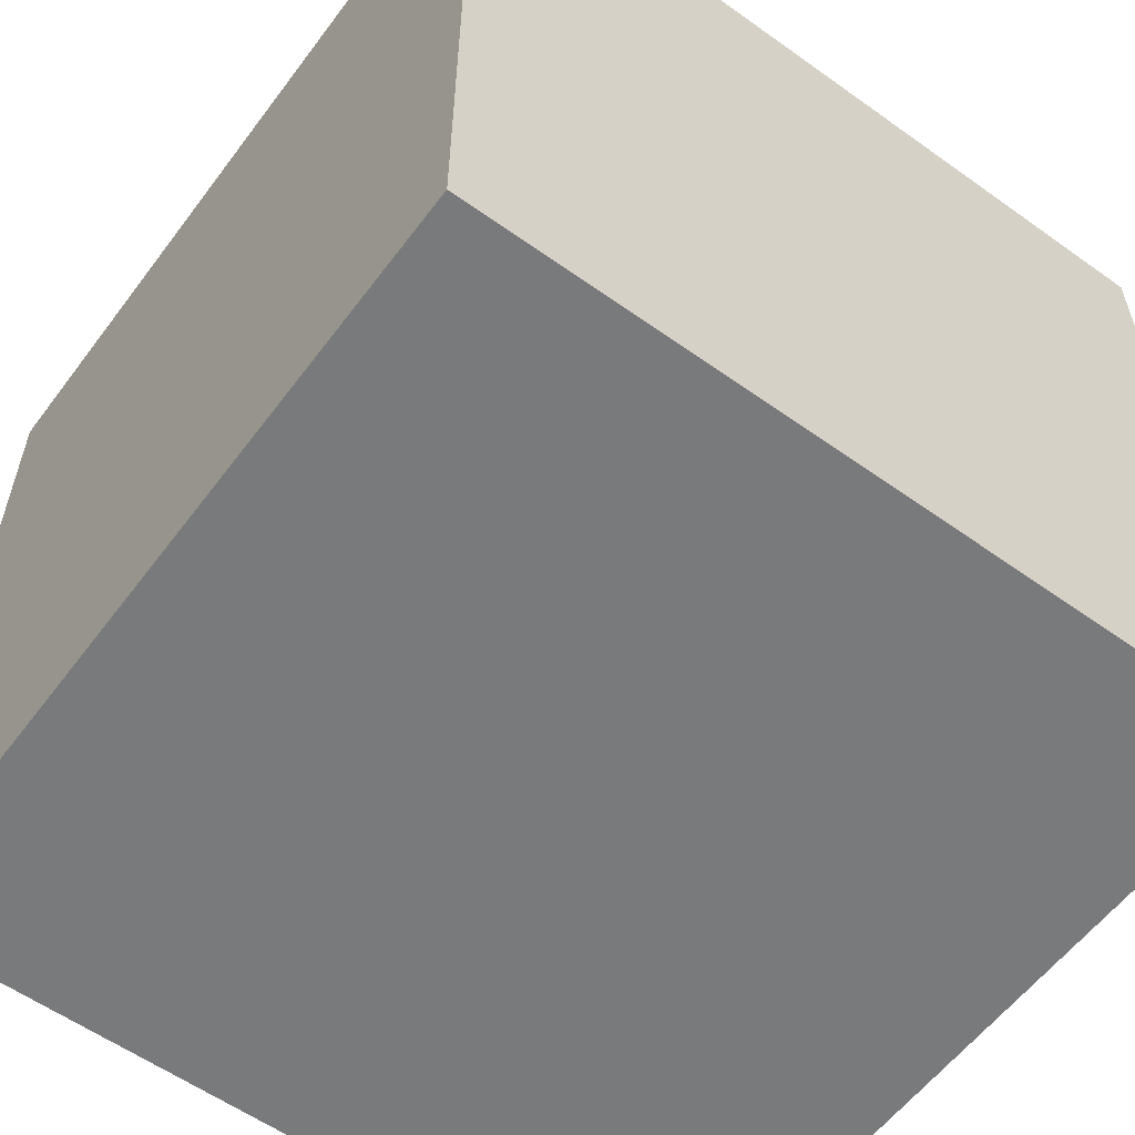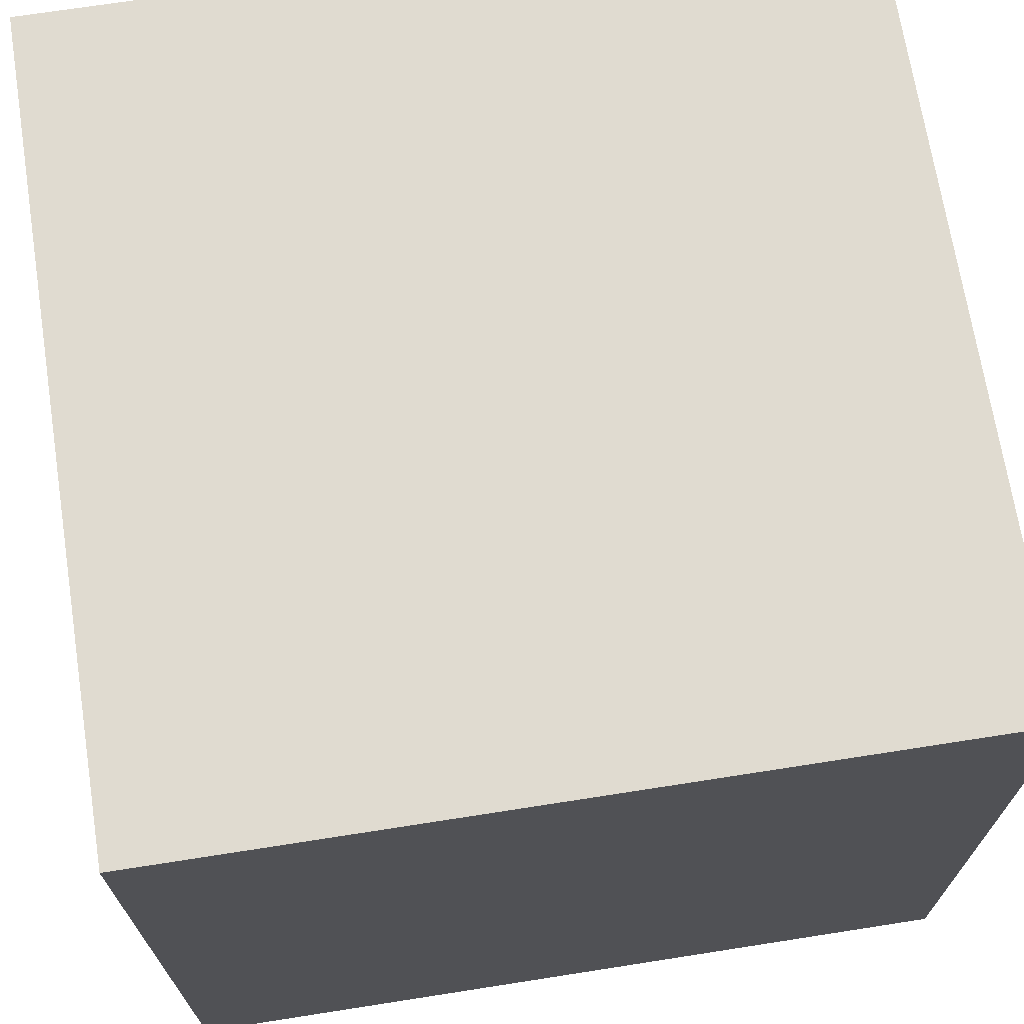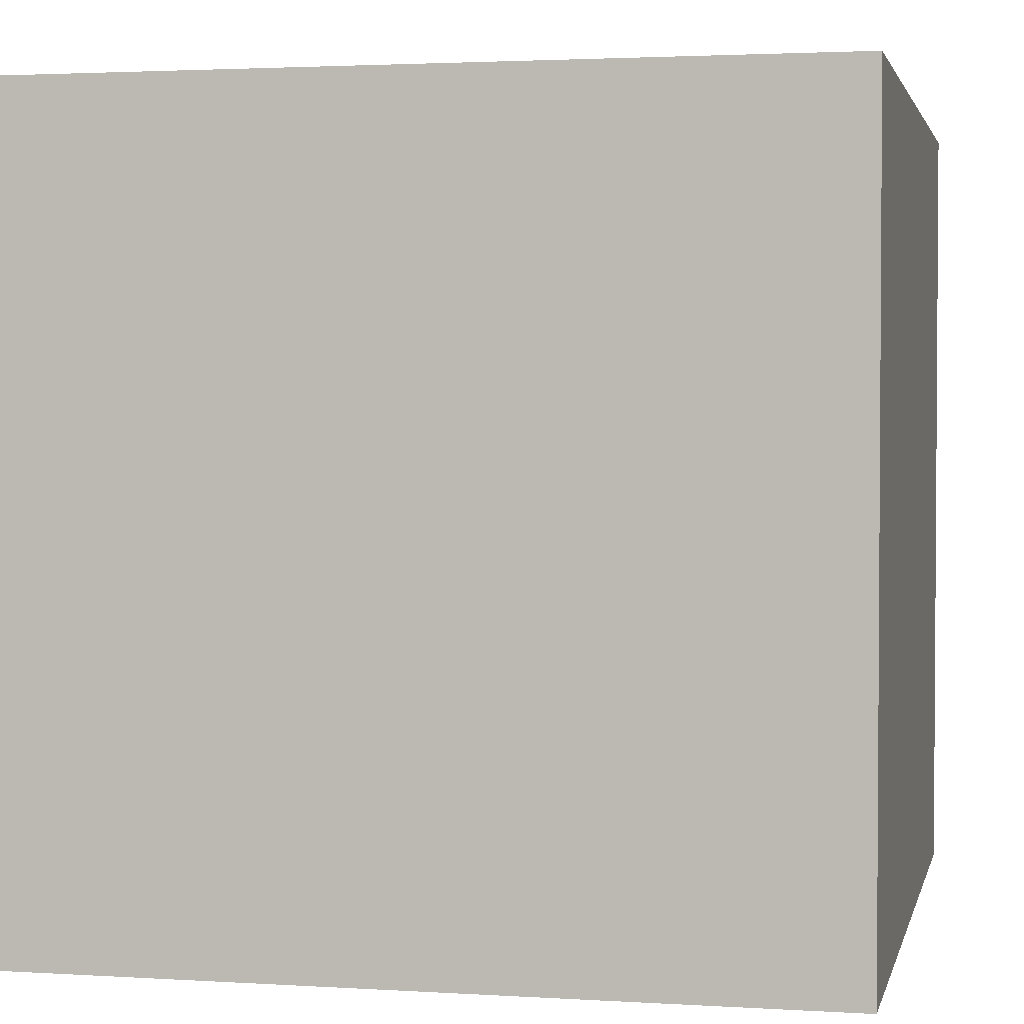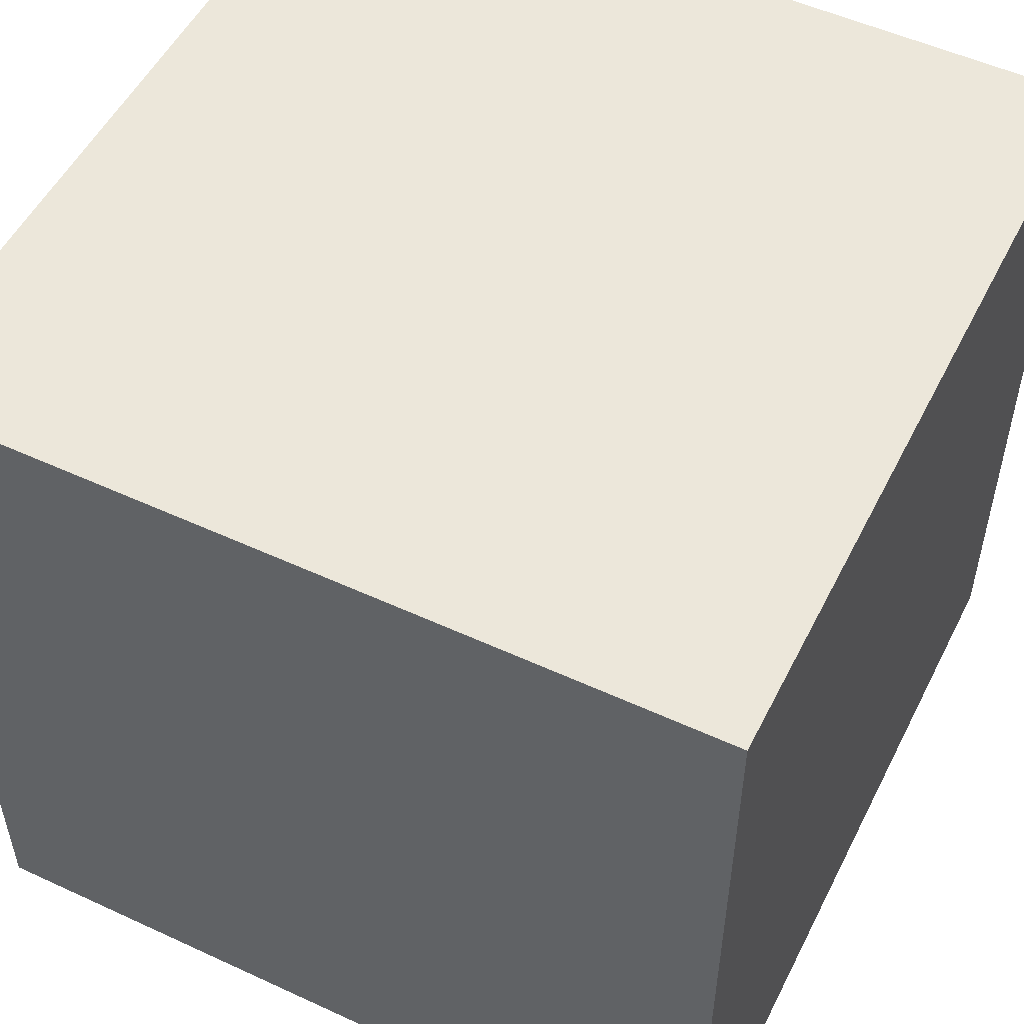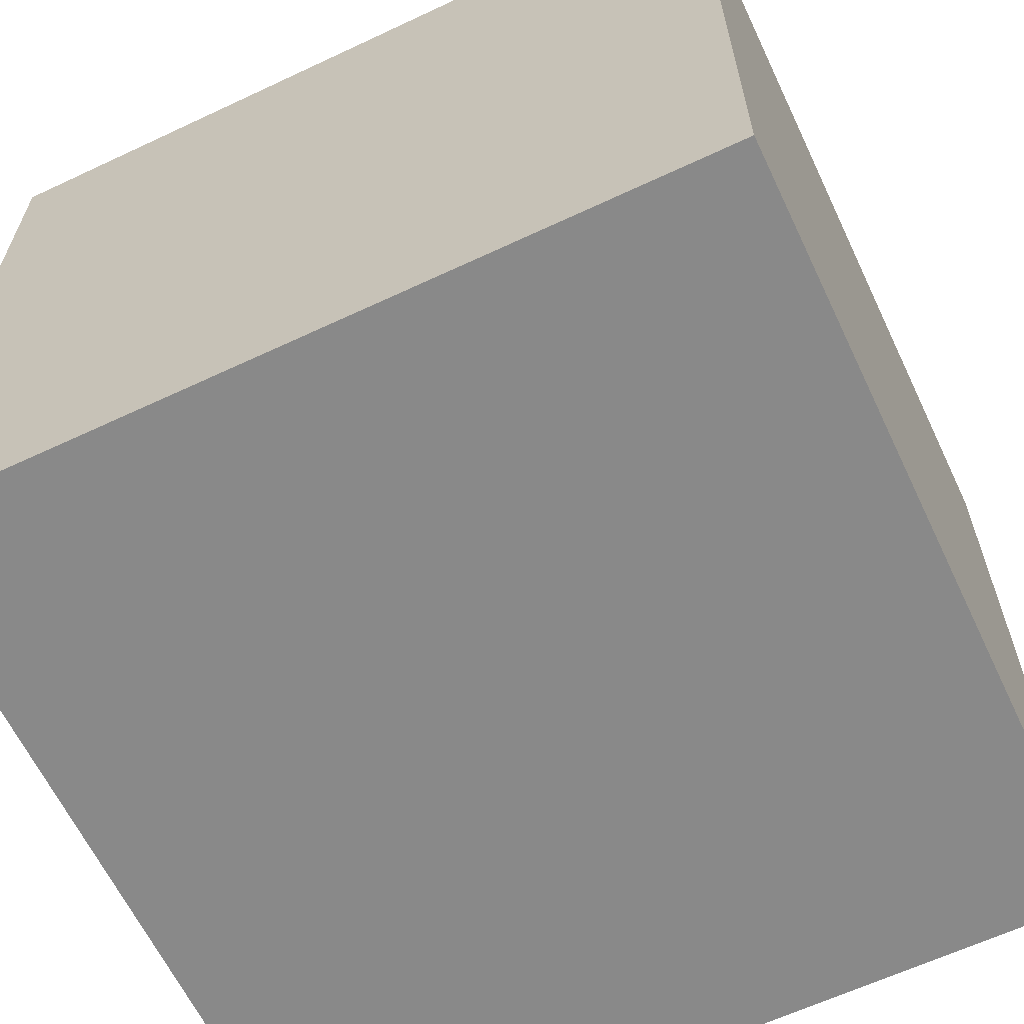
<metadata>
{"format":"obj","ext":"obj","renderer":"f3d","projection":"perspective","resolution":1024,"background":"white","views":[{"elev":-58.0,"azim":-126.5,"up":"+Z"},{"elev":69.9,"azim":-98.9,"up":"+Z"},{"elev":2.4,"azim":-167.6,"up":"+Y"},{"elev":52.6,"azim":26.4,"up":"+Y"},{"elev":-63.2,"azim":-64.6,"up":"+Y"}]}
</metadata>
<code>
o
v -0.5 0 0.5
v -0.5 0 0
v -0.5 0 -0.2
v -0.5 0 -0.3
v -0.5 0 -0.5
v -0.5 0.1 0
v -0.5 0.1 -0.2
v -0.5 0.1 -0.3
v -0.5 0.1 -0.5
v -0.5 0.2 0.5
v -0.5 0.2 -0.1
v -0.5 0.3 0.5
v -0.5 0.3 -0.1
v -0.5 0.3 -0.5
v -0.5 0.4 0.5
v -0.5 0.4 0.3
v -0.5 0.4 -0.1
v -0.5 0.4 -0.5
v -0.5 0.5 0.3
v -0.5 0.5 -0.1
v -0.5 0.6 0.5
v -0.5 0.6 0
v -0.5 0.6 -0.5
v -0.5 0.7 0.5
v -0.5 0.7 0
v -0.5 0.7 -0.3
v -0.5 0.7 -0.5
v -0.5 0.8 0.5
v -0.5 0.8 0.3
v -0.5 0.8 -0.1
v -0.5 0.8 -0.3
v -0.5 0.8 -0.4
v -0.5 0.8 -0.5
v -0.5 0.9 0.5
v -0.5 0.9 0.4
v -0.5 0.9 0.3
v -0.5 0.9 -0.1
v -0.5 0.9 -0.2
v -0.5 0.9 -0.3
v -0.5 0.9 -0.4
v -0.5 0.9 -0.5
v -0.5 1 0.5
v -0.5 1 0.4
v -0.5 1 -0.1
v -0.5 1 -0.2
v -0.5 1 -0.3
v -0.5 1 -0.4
v -0.5 1 -0.5
v 0.5 0 0.5
v 0.5 0 0.2
v 0.5 0 0.1
v 0.5 0 0
v 0.5 0 -0.2
v 0.5 0 -0.5
v 0.5 0.1 0.5
v 0.5 0.1 0.4
v 0.5 0.1 0.2
v 0.5 0.1 0.1
v 0.5 0.1 0
v 0.5 0.1 -0.2
v 0.5 0.1 -0.5
v 0.5 0.2 0.5
v 0.5 0.2 0.4
v 0.5 0.2 -0.5
v 0.5 0.3 0.5
v 0.5 0.3 0.4
v 0.5 0.3 0.3
v 0.5 0.3 -0.1
v 0.5 0.3 -0.4
v 0.5 0.3 -0.5
v 0.5 0.4 0.5
v 0.5 0.4 0.4
v 0.5 0.4 0.3
v 0.5 0.4 -0.1
v 0.5 0.4 -0.4
v 0.5 0.5 0.5
v 0.5 0.5 0.4
v 0.5 0.5 -0.4
v 0.5 0.5 -0.5
v 0.5 0.6 0.4
v 0.5 0.6 -0.1
v 0.5 0.6 -0.5
v 0.5 0.7 0.5
v 0.5 0.7 -0.1
v 0.5 0.8 0.5
v 0.5 0.8 -0.1
v 0.5 0.8 -0.4
v 0.5 0.8 -0.5
v 0.5 0.9 0.4
v 0.5 0.9 0.3
v 0.5 0.9 0
v 0.5 0.9 -0.1
v 0.5 0.9 -0.3
v 0.5 0.9 -0.4
v 0.5 1 0.5
v 0.5 1 0.4
v 0.5 1 0.3
v 0.5 1 0
v 0.5 1 -0.1
v 0.5 1 -0.3
v 0.5 1 -0.4
v 0.5 1 -0.5
v -0.5 0 0.5
v -0.5 0.2 0.5
v -0.5 0.3 0.5
v -0.5 0.4 0.5
v -0.5 0.6 0.5
v -0.5 0.7 0.5
v -0.5 0.8 0.5
v -0.5 0.9 0.5
v -0.5 1 0.5
v -0.4 0.7 0.5
v -0.4 0.8 0.5
v -0.2 0 0.5
v -0.2 0.1 0.5
v -0.2 0.2 0.5
v -0.2 0.3 0.5
v -0.2 0.5 0.5
v -0.2 0.6 0.5
v -0.2 0.7 0.5
v -0.2 0.8 0.5
v -0.2 0.9 0.5
v -0.2 1 0.5
v -0.1 0.8 0.5
v -0.1 0.9 0.5
v 0 0.1 0.5
v 0 0.2 0.5
v 0.1 0.1 0.5
v 0.1 0.2 0.5
v 0.1 0.3 0.5
v 0.1 0.4 0.5
v 0.1 0.5 0.5
v 0.1 0.6 0.5
v 0.1 0.7 0.5
v 0.2 0 0.5
v 0.2 0.1 0.5
v 0.3 0.4 0.5
v 0.3 0.5 0.5
v 0.4 0.8 0.5
v 0.4 0.9 0.5
v 0.5 0 0.5
v 0.5 0.1 0.5
v 0.5 0.2 0.5
v 0.5 0.3 0.5
v 0.5 0.4 0.5
v 0.5 0.5 0.5
v 0.5 0.7 0.5
v 0.5 0.8 0.5
v 0.5 1 0.5
v -0.5 0 -0.5
v -0.5 0.1 -0.5
v -0.5 0.3 -0.5
v -0.5 0.4 -0.5
v -0.5 0.6 -0.5
v -0.5 0.7 -0.5
v -0.5 0.8 -0.5
v -0.5 0.9 -0.5
v -0.5 1 -0.5
v -0.4 0 -0.5
v -0.4 0.1 -0.5
v -0.4 0.9 -0.5
v -0.4 1 -0.5
v -0.2 0.7 -0.5
v -0.2 0.8 -0.5
v -0.2 0.9 -0.5
v -0.1 0.3 -0.5
v -0.1 0.4 -0.5
v -0.1 0.6 -0.5
v -0.1 0.7 -0.5
v 0 0.1 -0.5
v 0 0.2 -0.5
v 0.1 0 -0.5
v 0.1 0.1 -0.5
v 0.1 0.4 -0.5
v 0.1 0.6 -0.5
v 0.2 0.4 -0.5
v 0.2 0.5 -0.5
v 0.4 0 -0.5
v 0.4 0.1 -0.5
v 0.4 0.6 -0.5
v 0.4 0.7 -0.5
v 0.4 0.9 -0.5
v 0.4 1 -0.5
v 0.5 0 -0.5
v 0.5 0.1 -0.5
v 0.5 0.2 -0.5
v 0.5 0.3 -0.5
v 0.5 0.5 -0.5
v 0.5 0.6 -0.5
v 0.5 0.8 -0.5
v 0.5 1 -0.5
v -0.5 0 0.5
v -0.2 0 0.5
v 0.2 0 0.5
v 0.5 0 0.5
v -0.2 0 0.4
v 0.2 0 0.4
v 0.4 0 0.4
v -0.4 0 0.3
v 0 0 0.3
v 0.4 0 0.3
v -0.4 0 0.2
v 0 0 0.2
v 0.3 0 0.2
v 0.4 0 0.2
v 0.5 0 0.2
v -0.4 0 0.1
v -0.1 0 0.1
v 0.3 0 0.1
v 0.5 0 0.1
v -0.5 0 0
v -0.4 0 0
v -0.1 0 0
v 0.5 0 0
v -0.3 0 -0.1
v 0.2 0 -0.1
v -0.5 0 -0.2
v -0.3 0 -0.2
v 0.2 0 -0.2
v 0.5 0 -0.2
v -0.5 0 -0.3
v -0.4 0 -0.3
v -0.4 0 -0.4
v 0.1 0 -0.4
v 0.4 0 -0.4
v -0.5 0 -0.5
v -0.4 0 -0.5
v 0.1 0 -0.5
v 0.4 0 -0.5
v 0.5 0 -0.5
v -0.5 1 0.5
v -0.2 1 0.5
v 0.5 1 0.5
v -0.5 1 0.4
v -0.4 1 0.4
v -0.2 1 0.4
v -0.1 1 0.4
v 0.5 1 0.4
v -0.4 1 0.3
v -0.1 1 0.3
v 0.1 1 0.3
v 0.5 1 0.3
v -0.4 1 0.2
v -0.1 1 0.2
v 0.1 1 0.2
v 0.4 1 0.2
v -0.3 1 0.1
v -0.1 1 0.1
v 0.2 1 0.1
v 0.3 1 0.1
v 0.4 1 0.1
v -0.4 1 0
v -0.3 1 0
v 0.2 1 0
v 0.3 1 0
v 0.5 1 0
v -0.5 1 -0.1
v -0.4 1 -0.1
v 0.2 1 -0.1
v 0.5 1 -0.1
v -0.5 1 -0.2
v -0.4 1 -0.2
v 0.1 1 -0.2
v 0.2 1 -0.2
v -0.5 1 -0.3
v -0.4 1 -0.3
v 0.1 1 -0.3
v 0.5 1 -0.3
v -0.5 1 -0.4
v -0.4 1 -0.4
v 0.1 1 -0.4
v 0.4 1 -0.4
v 0.5 1 -0.4
v -0.5 1 -0.5
v -0.4 1 -0.5
v 0.4 1 -0.5
v 0.5 1 -0.5
f 6 2 1
f 6 3 2
f 7 4 3
f 7 3 6
f 8 5 4
f 8 4 7
f 9 5 8
f 10 7 6
f 10 6 1
f 10 9 8
f 10 8 7
f 11 9 10
f 12 11 10
f 13 9 11
f 13 11 12
f 14 9 13
f 15 13 12
f 15 14 13
f 16 14 15
f 17 14 16
f 18 14 17
f 19 16 15
f 19 17 16
f 20 18 17
f 20 17 19
f 21 19 15
f 21 20 19
f 22 20 21
f 23 18 20
f 23 20 22
f 24 22 21
f 25 23 22
f 25 22 24
f 26 23 25
f 27 23 26
f 28 25 24
f 28 26 25
f 29 26 28
f 30 26 29
f 31 27 26
f 31 26 30
f 32 27 31
f 33 27 32
f 34 29 28
f 35 29 34
f 36 30 29
f 36 29 35
f 37 31 30
f 37 30 36
f 37 32 31
f 38 32 37
f 39 32 38
f 40 33 32
f 40 32 39
f 41 33 40
f 42 35 34
f 43 36 35
f 43 35 42
f 43 37 36
f 44 38 37
f 44 37 43
f 45 39 38
f 45 38 44
f 46 40 39
f 46 39 45
f 47 41 40
f 47 40 46
f 48 41 47
f 49 50 55
f 55 50 56
f 50 51 57
f 56 50 57
f 51 52 58
f 57 51 58
f 52 53 59
f 58 52 59
f 53 54 60
f 59 53 60
f 60 54 61
f 55 56 62
f 58 59 63
f 62 56 63
f 56 57 63
f 60 61 63
f 59 60 63
f 57 58 63
f 63 61 64
f 62 63 65
f 63 64 65
f 65 64 66
f 66 64 67
f 67 64 68
f 68 64 69
f 69 64 70
f 65 66 71
f 66 67 72
f 71 66 72
f 67 68 73
f 72 67 73
f 68 69 74
f 73 68 74
f 69 70 75
f 74 69 75
f 71 72 76
f 72 73 76
f 74 75 76
f 73 74 76
f 76 75 77
f 75 70 78
f 77 75 78
f 78 70 79
f 76 77 80
f 77 78 80
f 78 79 80
f 80 79 81
f 81 79 82
f 76 80 83
f 80 81 83
f 81 82 84
f 83 81 84
f 83 84 85
f 84 82 86
f 85 84 86
f 86 82 87
f 87 82 88
f 85 86 89
f 89 86 90
f 90 86 91
f 86 87 92
f 91 86 92
f 92 87 93
f 87 88 94
f 93 87 94
f 85 89 95
f 89 90 96
f 95 89 96
f 90 91 97
f 96 90 97
f 91 92 98
f 97 91 98
f 92 93 99
f 98 92 99
f 93 94 100
f 99 93 100
f 94 88 101
f 100 94 101
f 101 88 102
f 112 108 107
f 112 109 108
f 113 110 109
f 113 109 112
f 114 104 103
f 115 104 114
f 116 105 104
f 116 104 115
f 117 106 105
f 117 105 116
f 118 107 106
f 119 112 107
f 119 107 118
f 119 113 112
f 120 113 119
f 121 110 113
f 121 113 120
f 122 111 110
f 122 110 121
f 123 111 122
f 124 121 120
f 124 122 121
f 124 123 122
f 125 123 124
f 126 115 114
f 126 116 115
f 127 117 116
f 127 116 126
f 128 126 114
f 128 127 126
f 129 117 127
f 129 127 128
f 130 106 117
f 130 117 129
f 131 118 106
f 131 106 130
f 132 119 118
f 132 118 131
f 133 120 119
f 133 119 132
f 134 124 120
f 134 120 133
f 135 129 128
f 135 128 114
f 136 129 135
f 137 132 131
f 137 131 130
f 138 134 133
f 138 132 137
f 138 133 132
f 139 125 124
f 139 124 134
f 140 123 125
f 140 125 139
f 141 136 135
f 142 129 136
f 142 136 141
f 143 130 129
f 143 129 142
f 144 137 130
f 144 130 143
f 145 138 137
f 145 137 144
f 146 134 138
f 146 138 145
f 147 139 134
f 147 134 146
f 148 140 139
f 148 139 147
f 149 123 140
f 149 140 148
f 150 151 159
f 151 152 160
f 159 151 160
f 157 158 161
f 156 157 161
f 161 158 162
f 154 155 163
f 155 156 163
f 156 161 164
f 163 156 164
f 161 162 165
f 164 161 165
f 160 152 166
f 152 153 166
f 153 154 167
f 166 153 167
f 154 163 168
f 167 154 168
f 163 164 169
f 168 163 169
f 160 166 170
f 159 160 170
f 170 166 171
f 159 170 172
f 170 171 173
f 172 170 173
f 167 168 174
f 166 167 174
f 168 169 175
f 174 168 175
f 166 174 176
f 174 175 176
f 176 175 177
f 172 173 178
f 173 171 179
f 178 173 179
f 175 169 180
f 177 175 180
f 169 164 181
f 180 169 181
f 165 162 182
f 164 165 182
f 182 162 183
f 178 179 184
f 179 171 185
f 184 179 185
f 171 166 186
f 185 171 186
f 166 176 187
f 186 166 187
f 176 177 187
f 177 180 188
f 187 177 188
f 180 181 189
f 188 180 189
f 181 164 190
f 189 181 190
f 182 183 190
f 164 182 190
f 190 183 191
f 196 193 192
f 196 194 193
f 197 195 194
f 197 194 196
f 198 195 197
f 199 196 192
f 199 197 196
f 199 198 197
f 200 198 199
f 201 195 198
f 201 198 200
f 202 200 199
f 202 199 192
f 203 201 200
f 203 200 202
f 204 201 203
f 205 195 201
f 205 201 204
f 206 195 205
f 207 204 203
f 207 202 192
f 207 203 202
f 208 204 207
f 209 206 205
f 209 204 208
f 209 205 204
f 210 206 209
f 211 207 192
f 212 208 207
f 212 207 211
f 213 209 208
f 213 208 212
f 213 210 209
f 214 210 213
f 215 212 211
f 215 213 212
f 215 214 213
f 216 214 215
f 217 215 211
f 218 216 215
f 218 215 217
f 219 214 216
f 219 216 218
f 220 214 219
f 221 218 217
f 221 219 218
f 221 220 219
f 222 220 221
f 223 222 221
f 223 220 222
f 224 220 223
f 225 220 224
f 226 223 221
f 227 224 223
f 227 223 226
f 228 225 224
f 228 224 227
f 229 220 225
f 229 225 228
f 230 220 229
f 231 232 234
f 234 232 235
f 232 233 236
f 235 232 236
f 236 233 237
f 237 233 238
f 234 235 239
f 235 236 239
f 236 237 239
f 237 238 240
f 239 237 240
f 240 238 241
f 241 238 242
f 234 239 243
f 239 240 243
f 240 241 243
f 243 241 244
f 241 242 245
f 244 241 245
f 245 242 246
f 243 244 247
f 244 245 248
f 247 244 248
f 245 246 248
f 248 246 249
f 249 246 250
f 246 242 251
f 250 246 251
f 234 243 252
f 243 247 252
f 247 248 253
f 252 247 253
f 248 249 253
f 249 250 254
f 253 249 254
f 250 251 255
f 254 250 255
f 251 242 256
f 255 251 256
f 234 252 257
f 252 253 258
f 257 252 258
f 254 255 258
f 255 256 258
f 253 254 258
f 258 256 259
f 259 256 260
f 257 258 261
f 258 259 261
f 261 259 262
f 262 259 263
f 259 260 264
f 263 259 264
f 261 262 265
f 262 263 266
f 265 262 266
f 263 264 267
f 266 263 267
f 264 260 268
f 267 264 268
f 266 267 269
f 265 266 269
f 269 267 270
f 267 268 271
f 270 267 271
f 271 268 272
f 272 268 273
f 269 270 274
f 270 271 275
f 274 270 275
f 271 272 275
f 272 273 276
f 275 272 276
f 276 273 277

</code>
